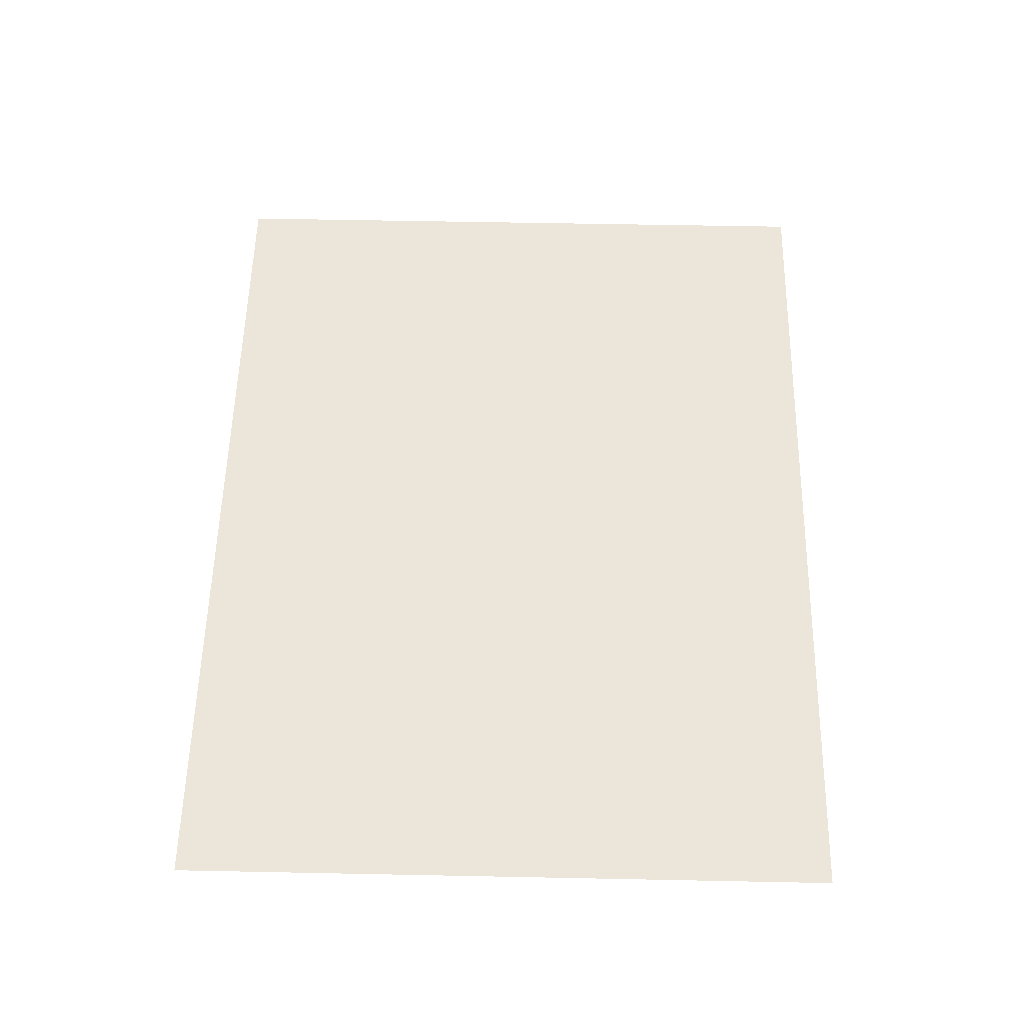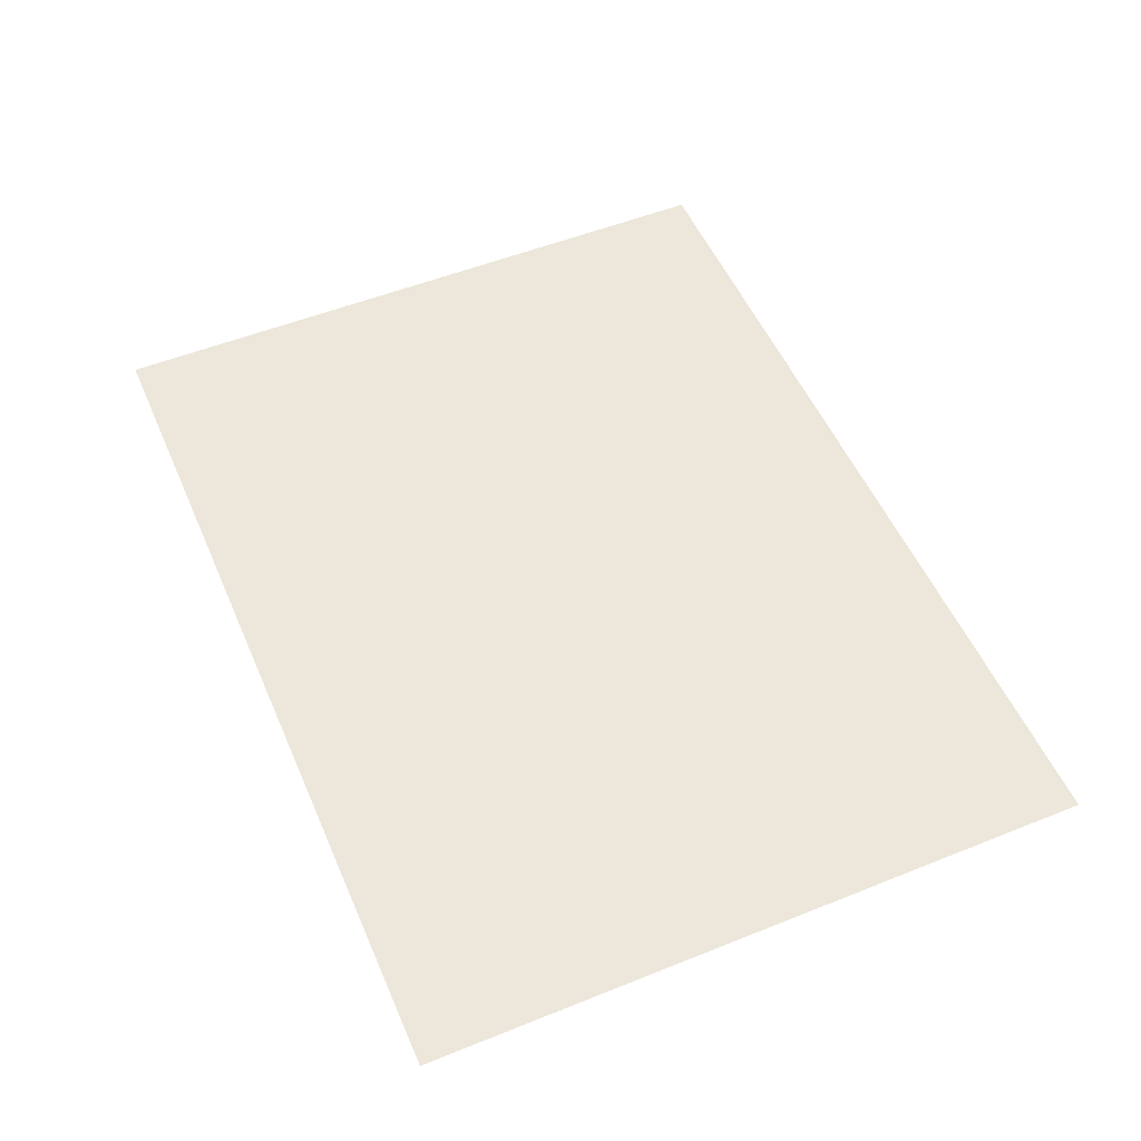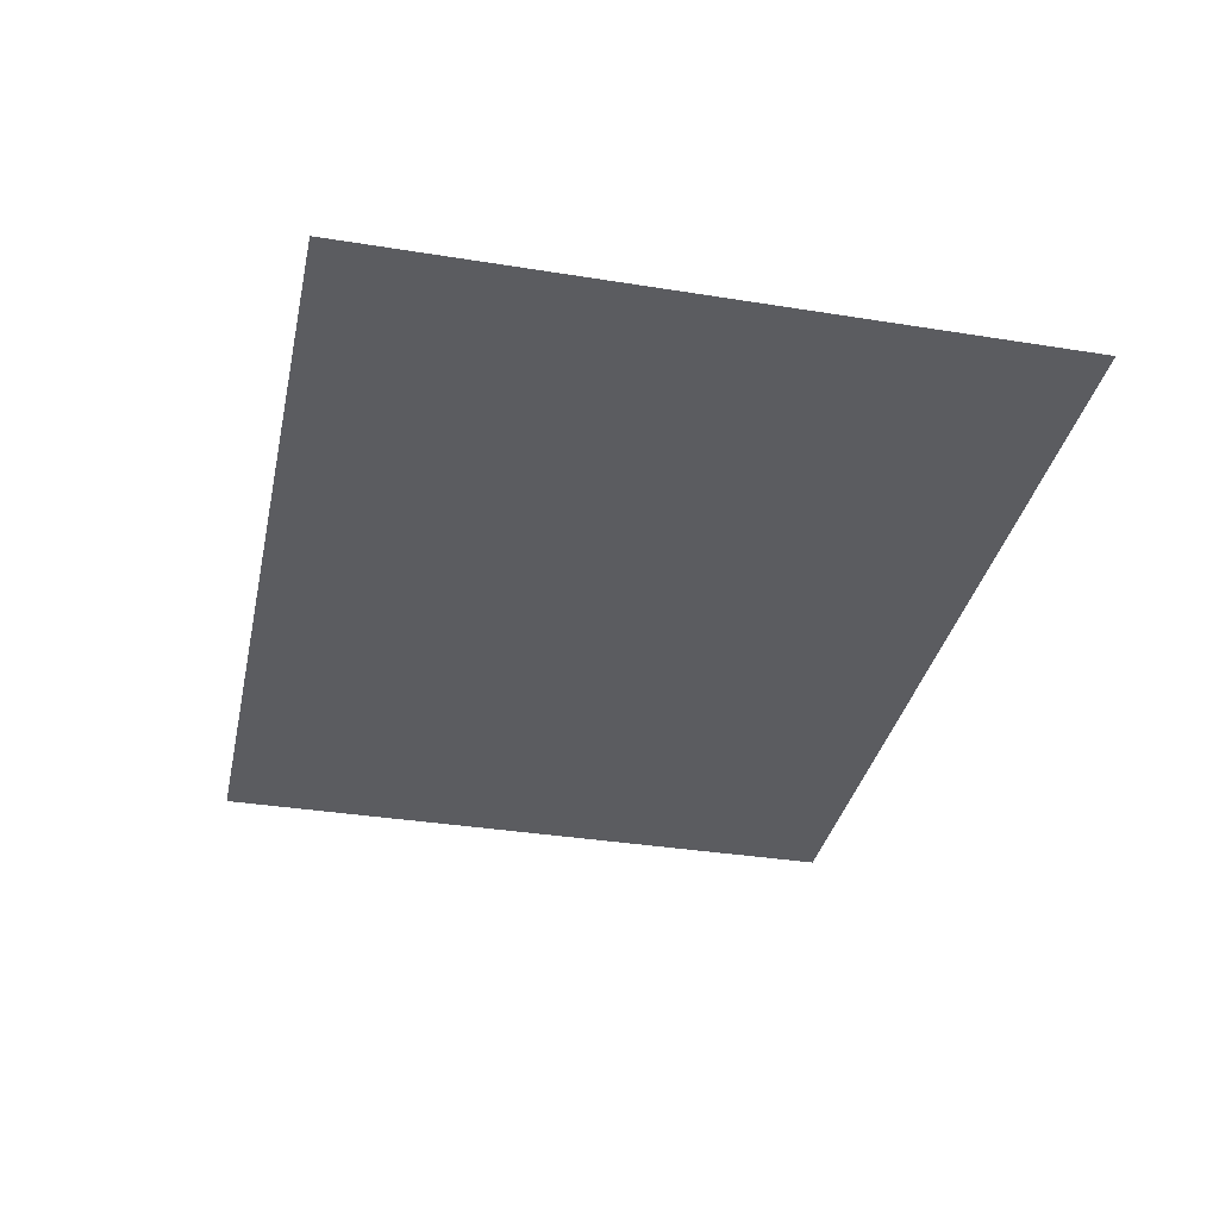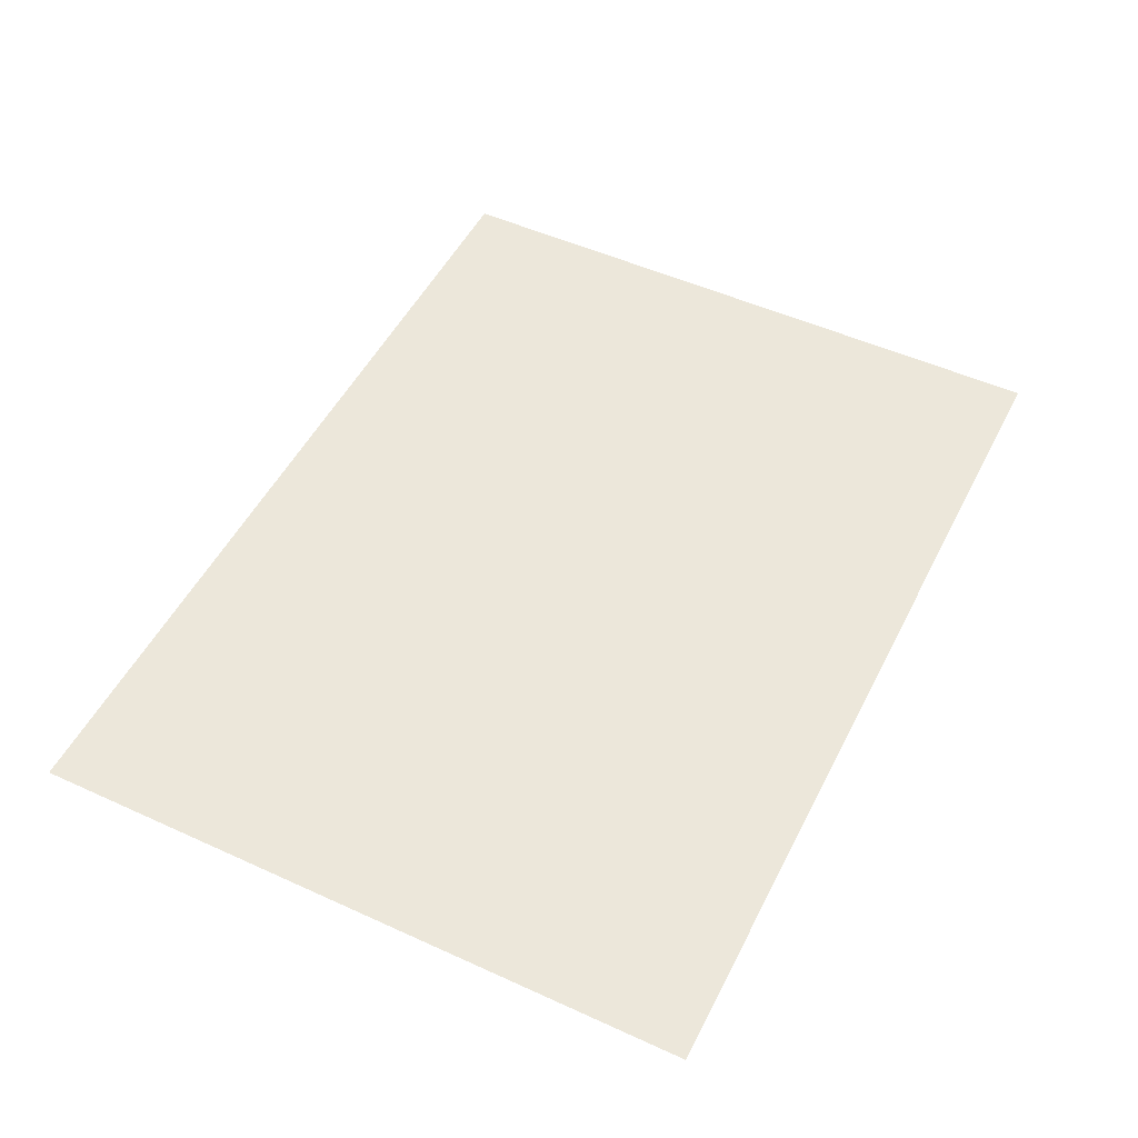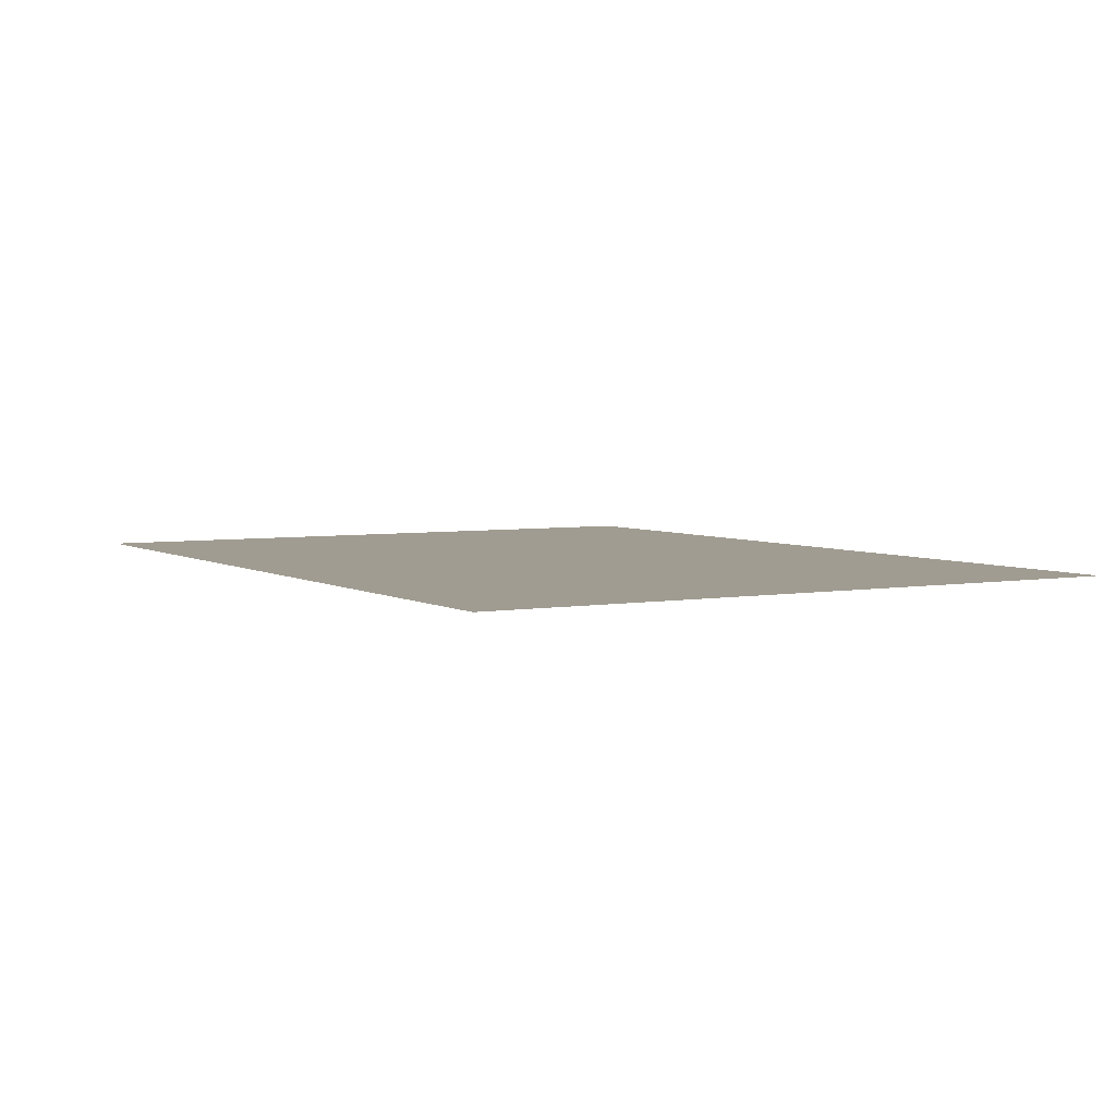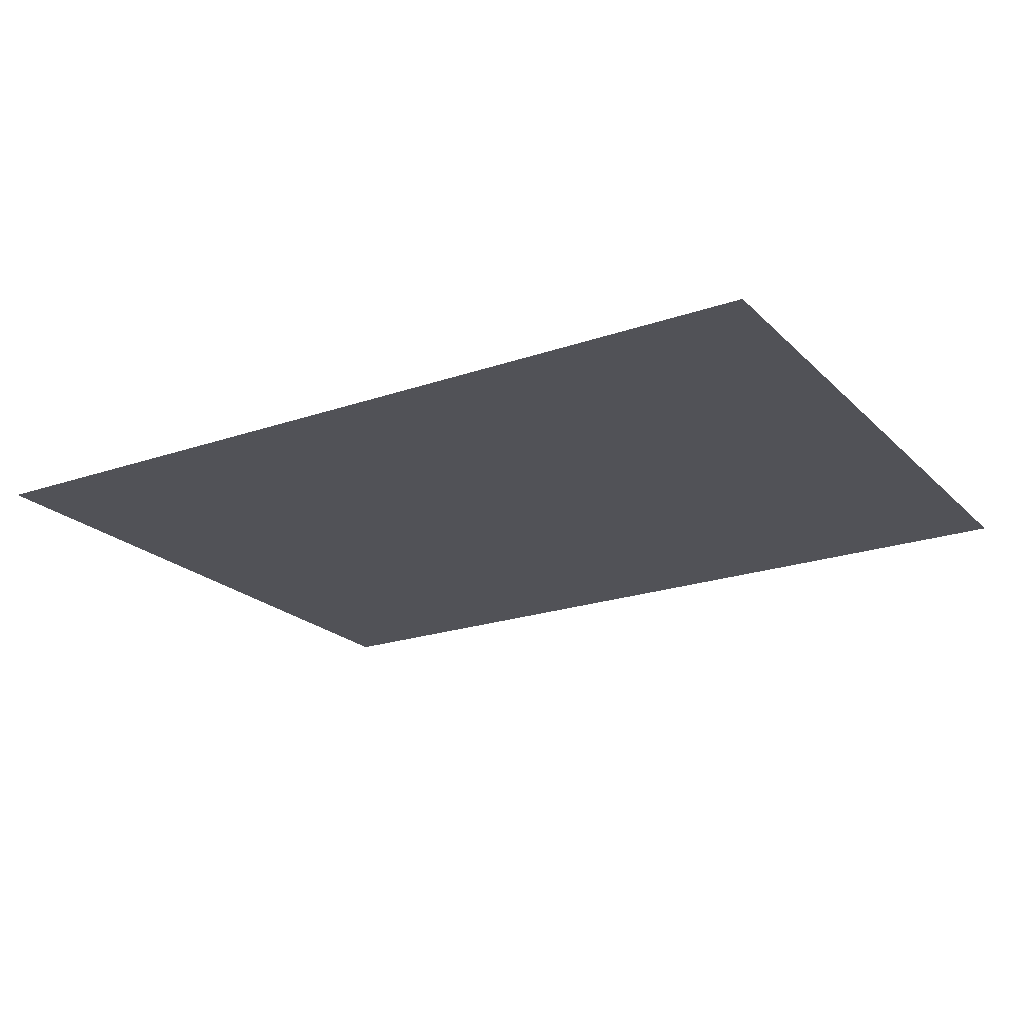
<metadata>
{"format":"obj","ext":"obj","renderer":"f3d","projection":"perspective","resolution":1024,"background":"white","views":[{"elev":56.2,"azim":-88.8,"up":"+Z"},{"elev":53.2,"azim":-113.2,"up":"+Z"},{"elev":-35.1,"azim":-102.1,"up":"+Z"},{"elev":51.0,"azim":116.4,"up":"+Z"},{"elev":4.4,"azim":60.0,"up":"+Z"},{"elev":-21.5,"azim":31.5,"up":"+Z"}]}
</metadata>
<code>
v -816 -1216 0
v -832 -1216 0
v -832 -1200 0
v -816 -1200 0
v -832 -1216 0
v -848 -1216 0
v -848 -1200 0
v -832 -1200 0
v -848 -1216 0
v -864 -1216 0
v -864 -1200 0
v -848 -1200 0
v -864 -1216 0
v -880 -1216 0
v -880 -1200 0
v -864 -1200 0
v -816 -1232 0
v -832 -1232 0
v -832 -1216 0
v -816 -1216 0
v -832 -1232 0
v -848 -1232 0
v -848 -1216 0
v -832 -1216 0
v -848 -1232 0
v -864 -1232 0
v -864 -1216 0
v -848 -1216 0
v -864 -1232 0
v -880 -1232 0
v -880 -1216 0
v -864 -1216 0
v -816 -1248 0
v -832 -1248 0
v -832 -1232 0
v -816 -1232 0
v -832 -1248 0
v -848 -1248 0
v -848 -1232 0
v -832 -1232 0
v -848 -1248 0
v -864 -1248 0
v -864 -1232 0
v -848 -1232 0
v -864 -1248 0
v -880 -1248 0
v -880 -1232 0
v -864 -1232 0
g Objects_mesh_0010
f 1 2 3 4
f 5 6 7 8
f 9 10 11 12
f 13 14 15 16
f 17 18 19 20
f 21 22 23 24
f 25 26 27 28
f 29 30 31 32
f 33 34 35 36
f 37 38 39 40
f 41 42 43 44
f 45 46 47 48

</code>
